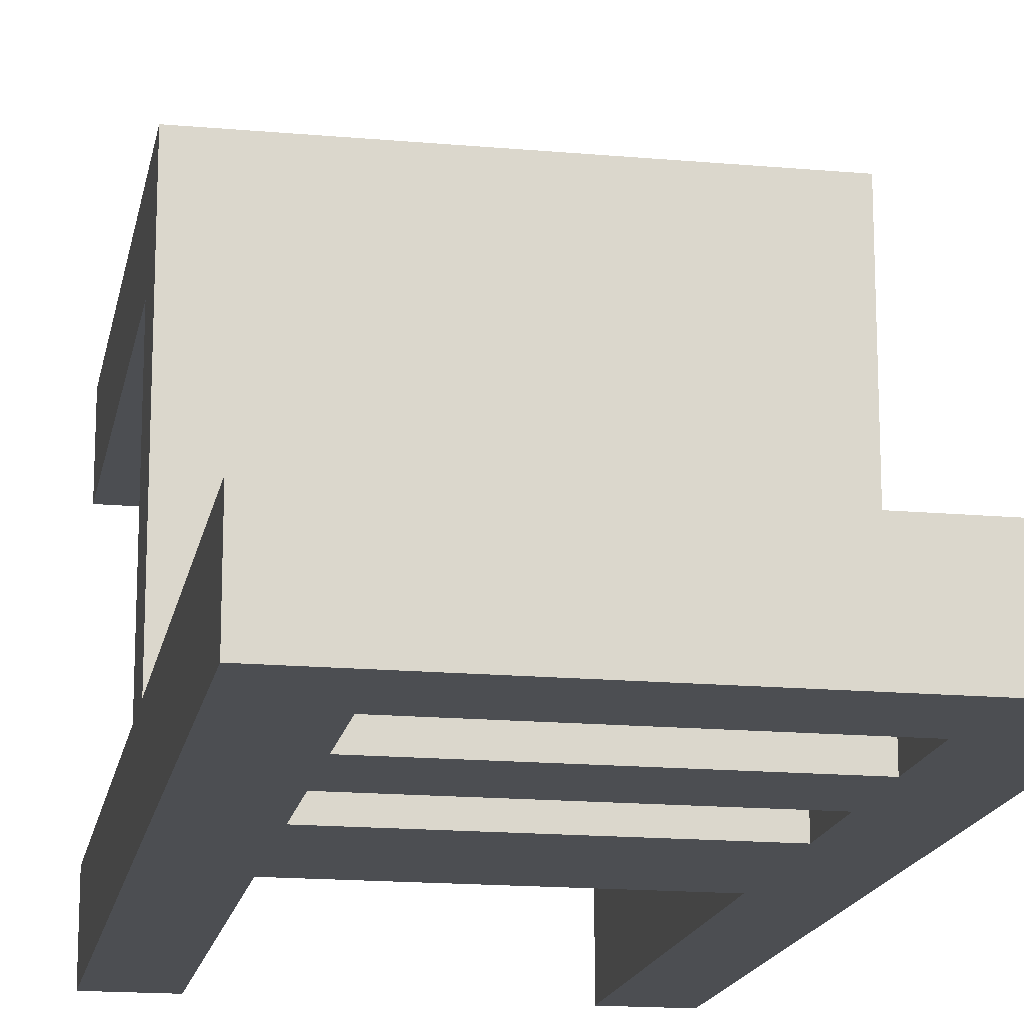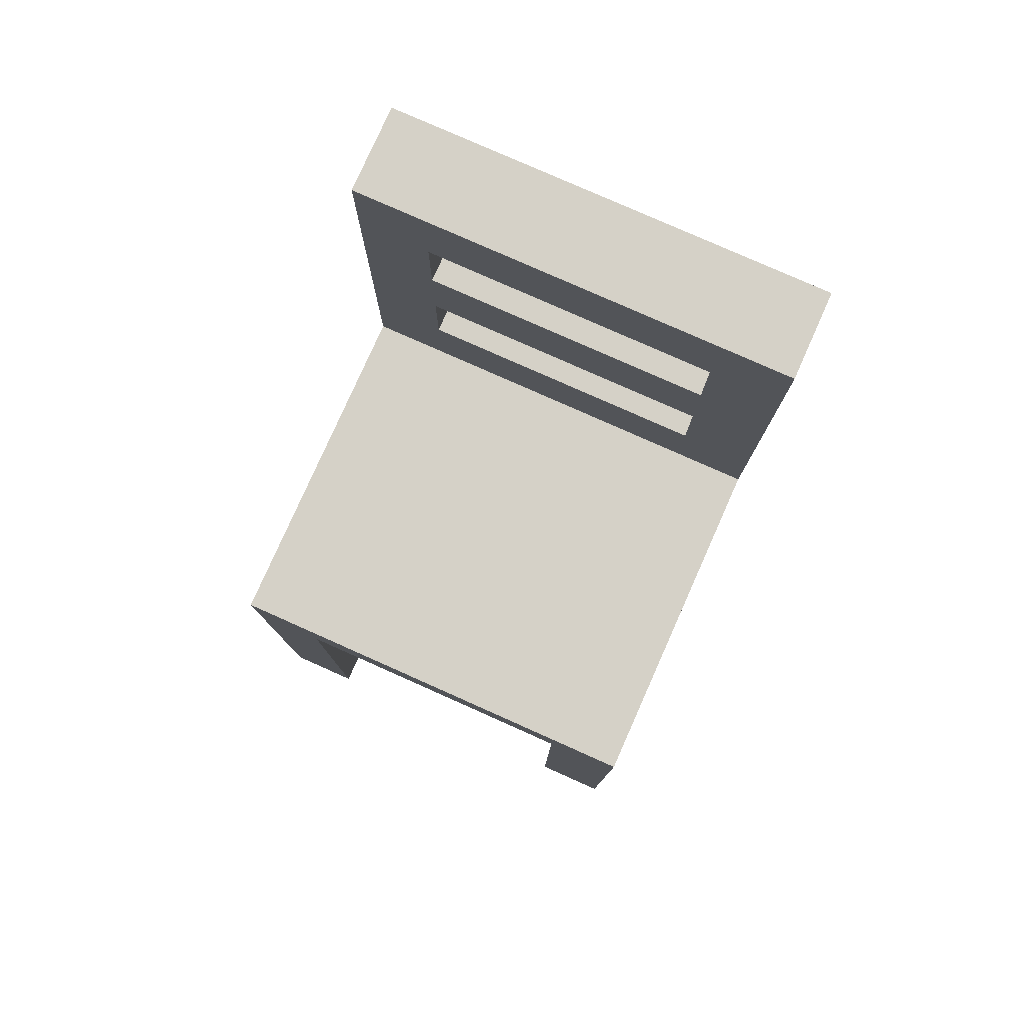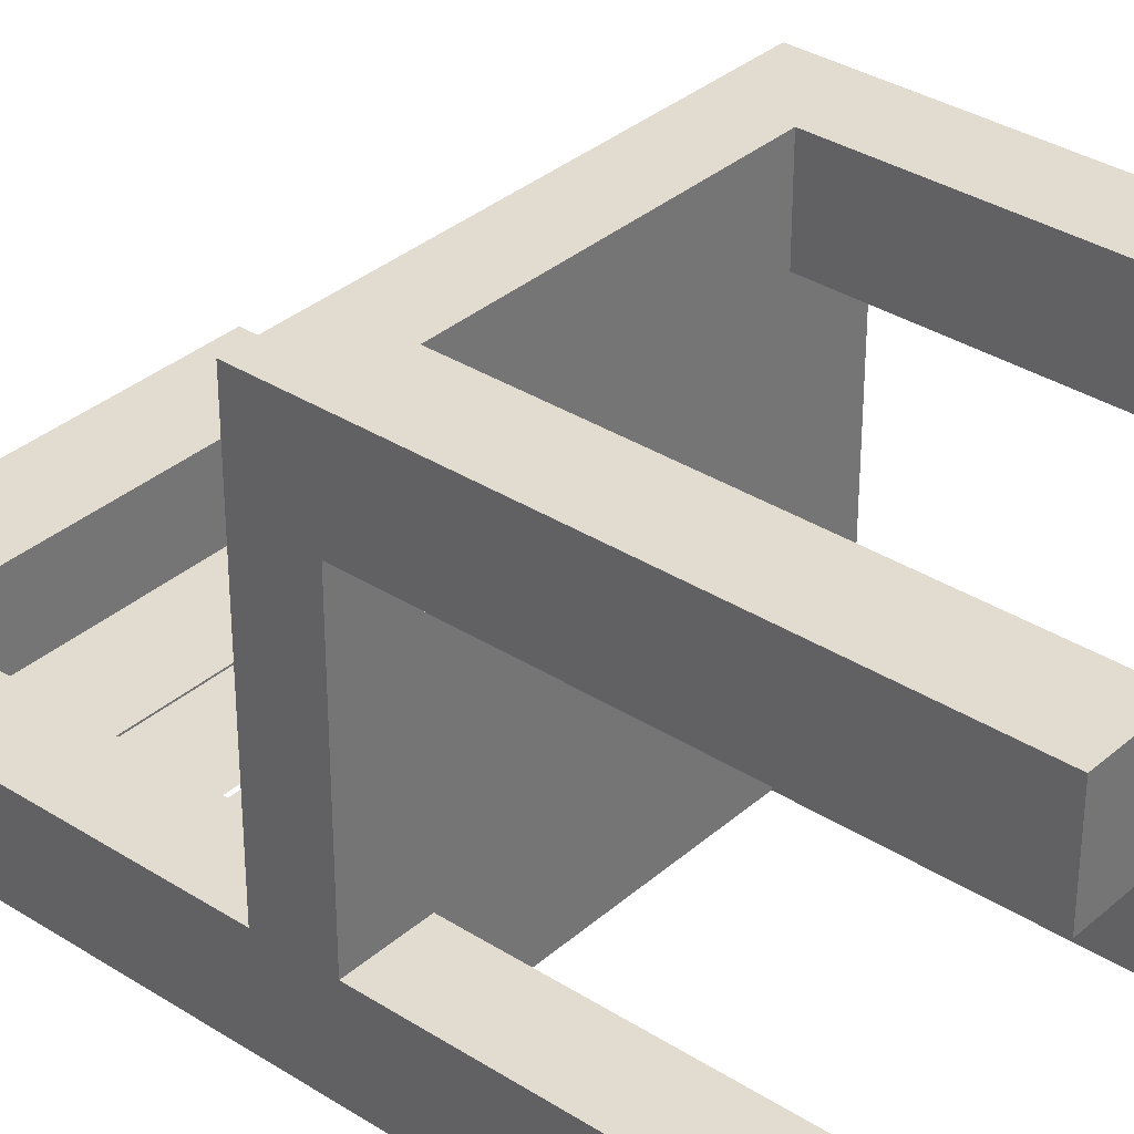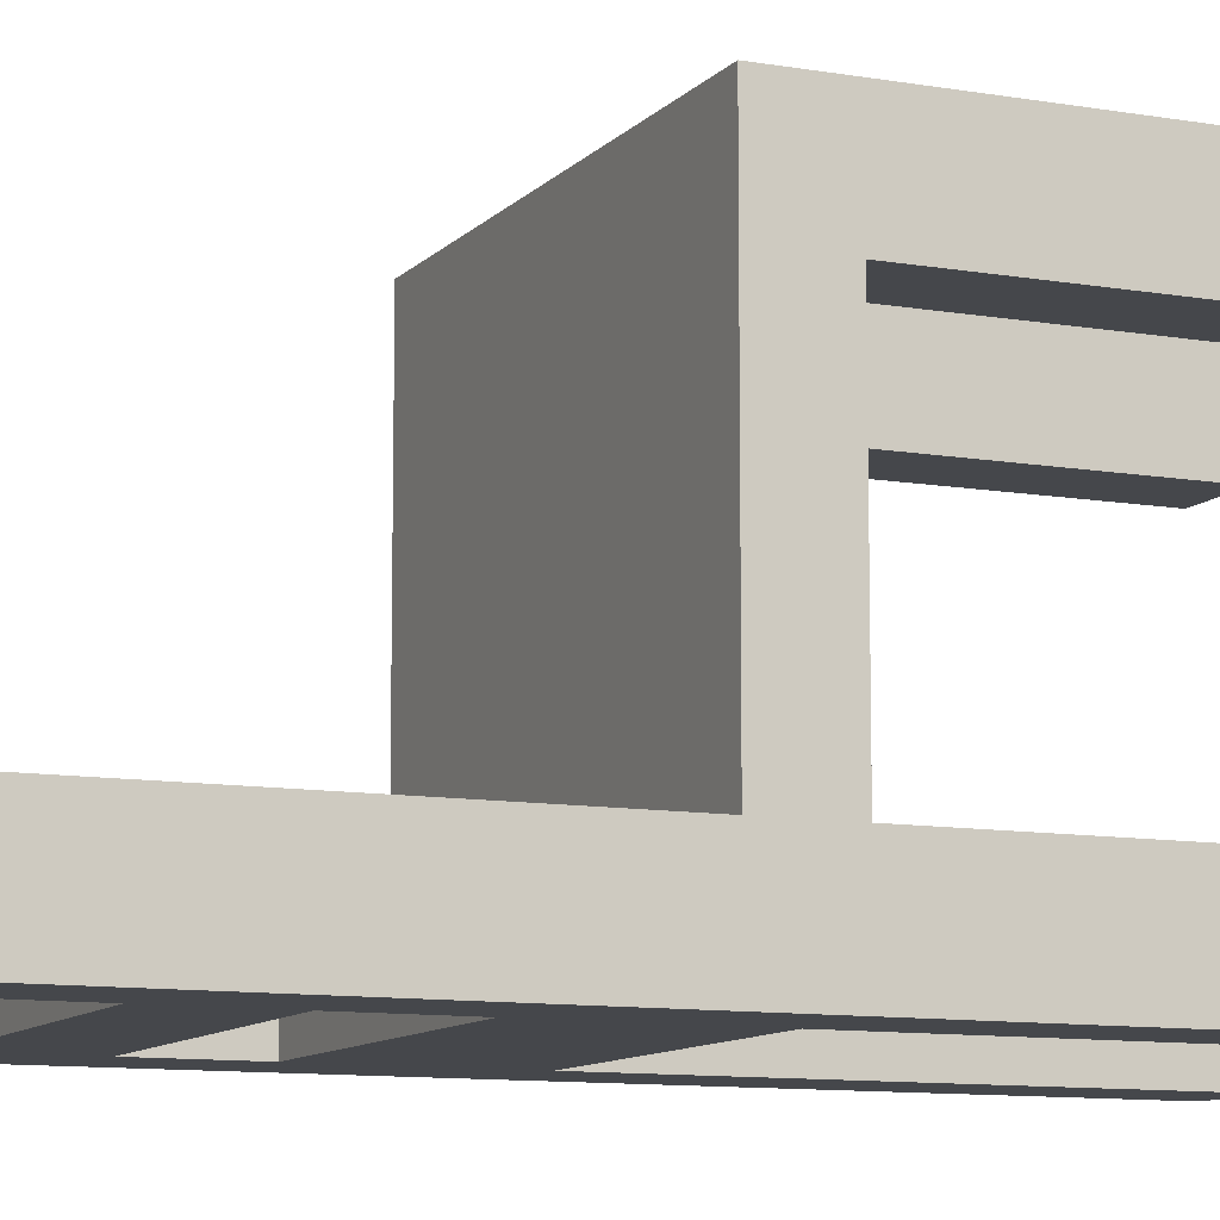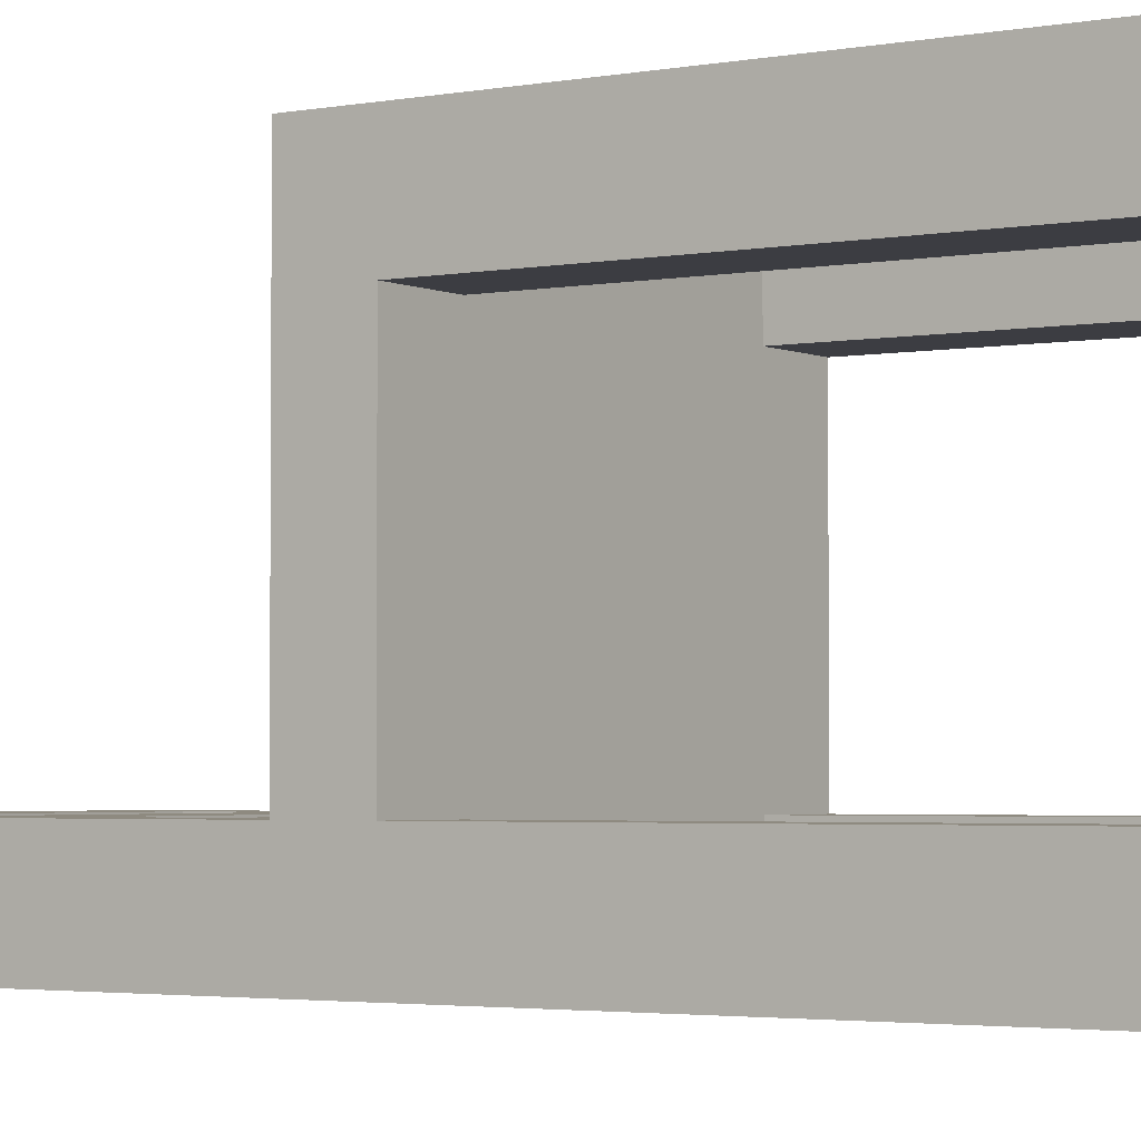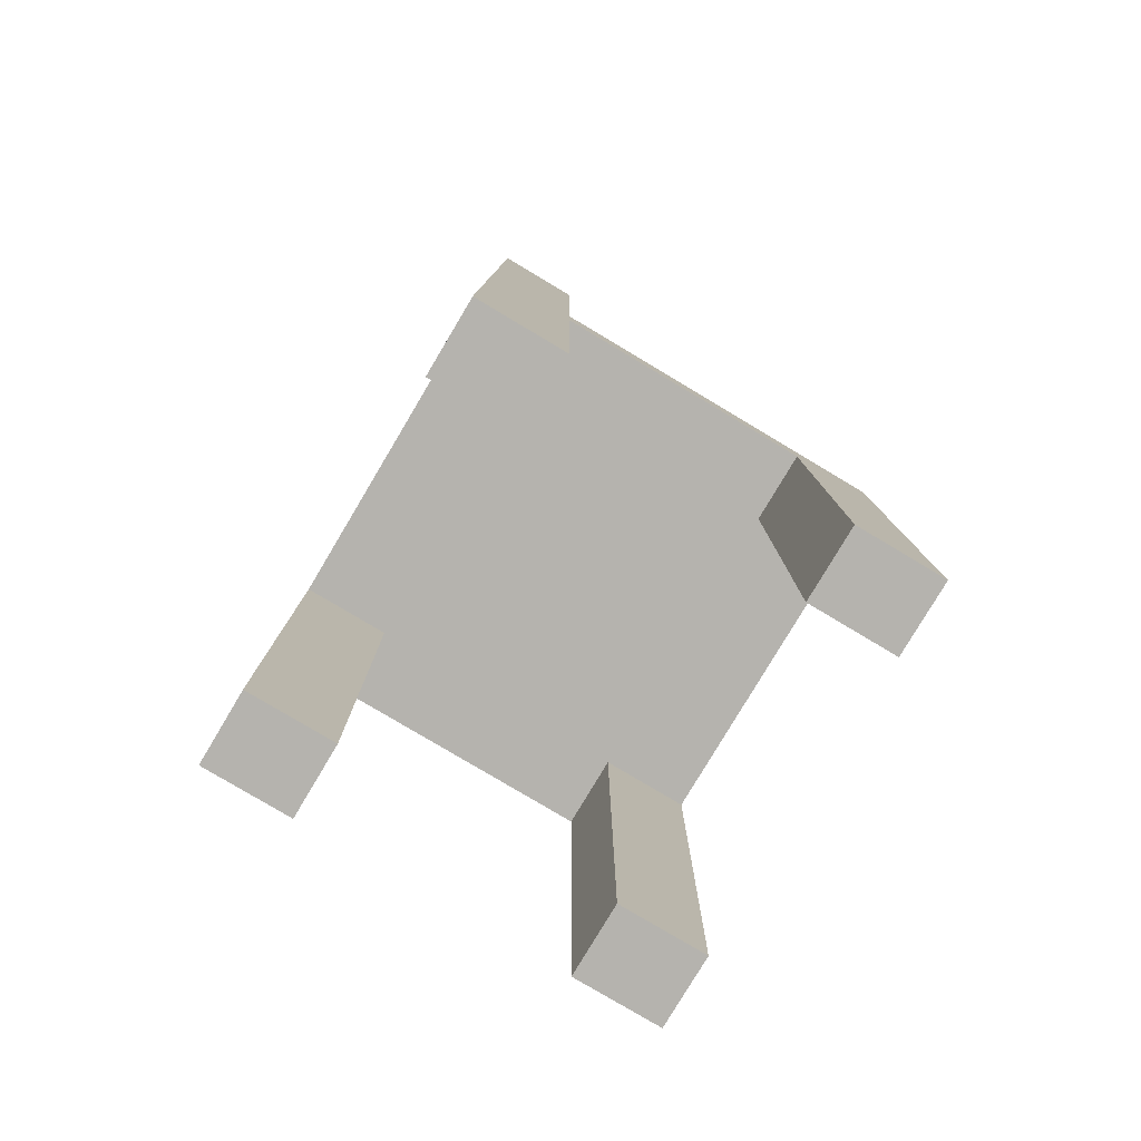
<metadata>
{"format":"obj","ext":"obj","renderer":"f3d","projection":"perspective","resolution":1024,"background":"white","views":[{"elev":-16.5,"azim":169.6,"up":"+Z"},{"elev":79.1,"azim":24.0,"up":"+Y"},{"elev":34.2,"azim":-49.3,"up":"+Z"},{"elev":-10.2,"azim":-113.9,"up":"+Z"},{"elev":-2.9,"azim":-56.4,"up":"+Z"},{"elev":-79.9,"azim":-120.8,"up":"+Y"}]}
</metadata>
<code>
o Cube_Cube.001
v -1 -0.1491 1
v -1 0.1491 1
v -1 -0.1491 -1
v -1 0.1491 -1
v 1 -0.1491 1
v 1 0.1491 1
v 1 -0.1491 -1
v 1 0.1491 -1
v -0.3333 0.1491 -1
v 0.3333 0.1491 -1
v 0.3333 -0.1491 -1
v -0.3333 -0.1491 -1
v 0.3333 0.1491 1
v -0.3333 0.1491 1
v -0.3333 -0.1491 1
v 0.3333 -0.1491 1
v -0.6667 -0.1491 -1
v -0.6667 0.1491 1
v -0.6667 0.1491 -1
v -0.6667 -0.1491 1
v 0.6667 0.1491 -1
v 0.6667 -0.1491 1
v 0.6667 -0.1491 -1
v 0.6667 0.1491 1
v -1 0.1491 0.6
v -1 0.1491 0.2
v -1 0.1491 -0.2
v -1 0.1491 -0.6
v -1 -0.1491 -0.6
v -1 -0.1491 -0.2
v -1 -0.1491 0.2
v -1 -0.1491 0.6
v 1 0.1491 -0.6
v 1 0.1491 -0.2
v 1 0.1491 0.2
v 1 0.1491 0.6
v 1 -0.1491 0.6
v 1 -0.1491 0.2
v 1 -0.1491 -0.2
v 1 -0.1491 -0.6
v 0.3333 0.1491 -0.6
v 0.3333 0.1491 -0.2
v 0.3333 0.1491 0.2
v 0.3333 0.1491 0.6
v -0.3333 0.1491 -0.6
v -0.3333 0.1491 -0.2
v -0.3333 0.1491 0.2
v -0.3333 0.1491 0.6
v -0.3333 -0.1491 -0.6
v -0.3333 -0.1491 -0.2
v -0.3333 -0.1491 0.2
v -0.3333 -0.1491 0.6
v 0.3333 -0.1491 -0.6
v 0.3333 -0.1491 -0.2
v 0.3333 -0.1491 0.2
v 0.3333 -0.1491 0.6
v -0.6667 -0.1491 -0.6
v -0.6667 -0.1491 -0.2
v -0.6667 -0.1491 0.2
v -0.6667 -0.1491 0.6
v -0.6667 0.1491 -0.6
v -0.6667 0.1491 -0.2
v -0.6667 0.1491 0.2
v -0.6667 0.1491 0.6
v 0.6667 0.1491 -0.6
v 0.6667 0.1491 -0.2
v 0.6667 0.1491 0.2
v 0.6667 0.1491 0.6
v 0.6667 -0.1491 -0.6
v 0.6667 -0.1491 -0.2
v 0.6667 -0.1491 0.2
v 0.6667 -0.1491 0.6
v 0.6667 -2.149 -0.6
v -0.6667 -2.149 -0.6
v 1 -2.149 0.6
v -1 -2.149 -0.6
v 0.6667 -2.149 0.6
v 0.6667 -2.149 -1
v -0.6667 -2.149 0.6
v -0.6667 -2.149 1
v 1 -2.149 1
v 0.6667 -2.149 1
v 1 -2.149 -1
v 1 -2.149 -0.6
v -1 -2.149 -1
v -0.6667 -2.149 -1
v -1 -2.149 1
v -1 -2.149 0.6
v -1 2.149 -0.6
v -1 2.149 -1
v 0.6667 2.149 -1
v 1 2.149 -1
v -0.6667 2.149 -1
v -0.3333 2.149 -1
v 0.3333 2.149 -1
v 1 2.149 -0.6
v 0.3333 2.149 -0.6
v -0.3333 2.149 -0.6
v -0.6667 2.149 -0.6
v 0.6667 2.149 -0.6
v -0.6667 1.749 -1
v -0.6667 1.349 -1
v -0.6667 0.9491 -1
v -0.6667 0.5491 -1
v -1 0.5491 -1
v -1 0.9491 -1
v -1 1.349 -1
v -1 1.749 -1
v 0.3333 1.749 -1
v 0.3333 1.349 -1
v 0.3333 0.9491 -1
v 0.3333 0.5491 -1
v -0.3333 0.5491 -1
v -0.3333 0.9491 -1
v -0.3333 1.349 -1
v -0.3333 1.749 -1
v 0.3333 0.5491 -0.6
v 0.3333 0.9491 -0.6
v 0.3333 1.349 -0.6
v 0.3333 1.749 -0.6
v -0.3333 1.749 -0.6
v -0.3333 1.349 -0.6
v -0.3333 0.9491 -0.6
v -0.3333 0.5491 -0.6
v 1 0.5491 -0.6
v 1 0.9491 -0.6
v 1 1.349 -0.6
v 1 1.749 -0.6
v 0.6667 1.749 -0.6
v 0.6667 1.349 -0.6
v 0.6667 0.9491 -0.6
v 0.6667 0.5491 -0.6
v 0.6667 0.5491 -1
v 0.6667 0.9491 -1
v 0.6667 1.349 -1
v 0.6667 1.749 -1
v 1 1.749 -1
v 1 1.349 -1
v 1 0.9491 -1
v 1 0.5491 -1
v -0.6667 1.749 -0.6
v -0.6667 1.349 -0.6
v -0.6667 0.9491 -0.6
v -0.6667 0.5491 -0.6
v -1 0.5491 -0.6
v -1 0.9491 -0.6
v -1 1.349 -0.6
v -1 1.749 -0.6
f 28 4 3 29
f 21 8 7 23
f 36 6 5 37
f 18 2 1 20
f 57 29 76 74
f 120 129 100 97
f 129 128 96 100
f 121 120 97 98
f 57 17 12 49
f 49 12 11 53
f 24 13 16 22
f 13 14 15 16
f 19 9 12 17
f 9 10 11 12
f 4 19 17 3
f 1 32 88 87
f 101 108 90 93
f 14 18 20 15
f 6 24 22 5
f 109 116 94 95
f 53 11 23 69
f 10 21 23 11
f 16 56 72 22
f 7 40 84 83
f 55 54 70 71
f 20 1 87 80
f 6 36 68 24
f 36 35 67 68
f 35 34 66 67
f 34 33 65 66
f 14 48 64 18
f 48 47 63 64
f 47 46 62 63
f 46 45 61 62
f 72 37 75 77
f 32 31 59 60
f 31 30 58 59
f 30 29 57 58
f 15 52 56 16
f 52 51 55 56
f 51 50 54 55
f 50 49 53 54
f 20 60 52 15
f 23 7 83 78
f 59 58 50 51
f 32 60 79 88
f 13 44 48 14
f 44 43 47 48
f 43 42 46 47
f 42 41 45 46
f 24 68 44 13
f 68 67 43 44
f 67 66 42 43
f 66 65 41 42
f 18 64 25 2
f 64 63 26 25
f 63 62 27 26
f 62 61 28 27
f 17 57 74 86
f 72 71 38 37
f 71 70 39 38
f 70 69 40 39
f 8 33 40 7
f 33 34 39 40
f 34 35 38 39
f 35 36 37 38
f 2 25 32 1
f 25 26 31 32
f 26 27 30 31
f 27 28 29 30
f 69 23 78 73
f 3 17 86 85
f 40 69 73 84
f 22 72 77 82
f 37 5 81 75
f 29 3 85 76
f 5 22 82 81
f 60 20 80 79
f 82 77 75 81
f 87 88 79 80
f 76 85 86 74
f 73 78 83 84
f 50 58 57 49
f 54 53 69 70
f 52 60 59 51
f 56 55 71 72
f 99 93 90 89
f 100 91 95 97
f 97 95 94 98
f 98 94 93 99
f 96 92 91 100
f 137 136 91 92
f 141 121 98 99
f 128 137 92 96
f 108 148 89 90
f 148 141 99 89
f 116 101 93 94
f 136 109 95 91
f 21 10 112 133
f 134 111 110 135
f 9 19 104 113
f 114 103 102 115
f 28 61 144 145
f 145 144 143 146
f 146 143 142 147
f 147 142 141 148
f 4 28 145 105
f 105 145 146 106
f 106 146 147 107
f 107 147 148 108
f 33 8 140 125
f 125 140 139 126
f 126 139 138 127
f 127 138 137 128
f 61 45 124 144
f 143 123 122 142
f 8 21 133 140
f 140 133 134 139
f 139 134 135 138
f 138 135 136 137
f 10 9 113 112
f 111 114 115 110
f 19 4 105 104
f 104 105 106 103
f 103 106 107 102
f 102 107 108 101
f 45 41 117 124
f 123 118 119 122
f 65 33 125 132
f 132 125 126 131
f 131 126 127 130
f 130 127 128 129
f 41 65 132 117
f 118 131 130 119
f 110 115 102 142 122 119 130 135
f 129 136 135 130
f 102 101 141 142
f 109 136 129 120 121 141 101 116
f 112 113 104 144 124 117 132 133
f 104 103 143 144
f 131 134 133 132

</code>
